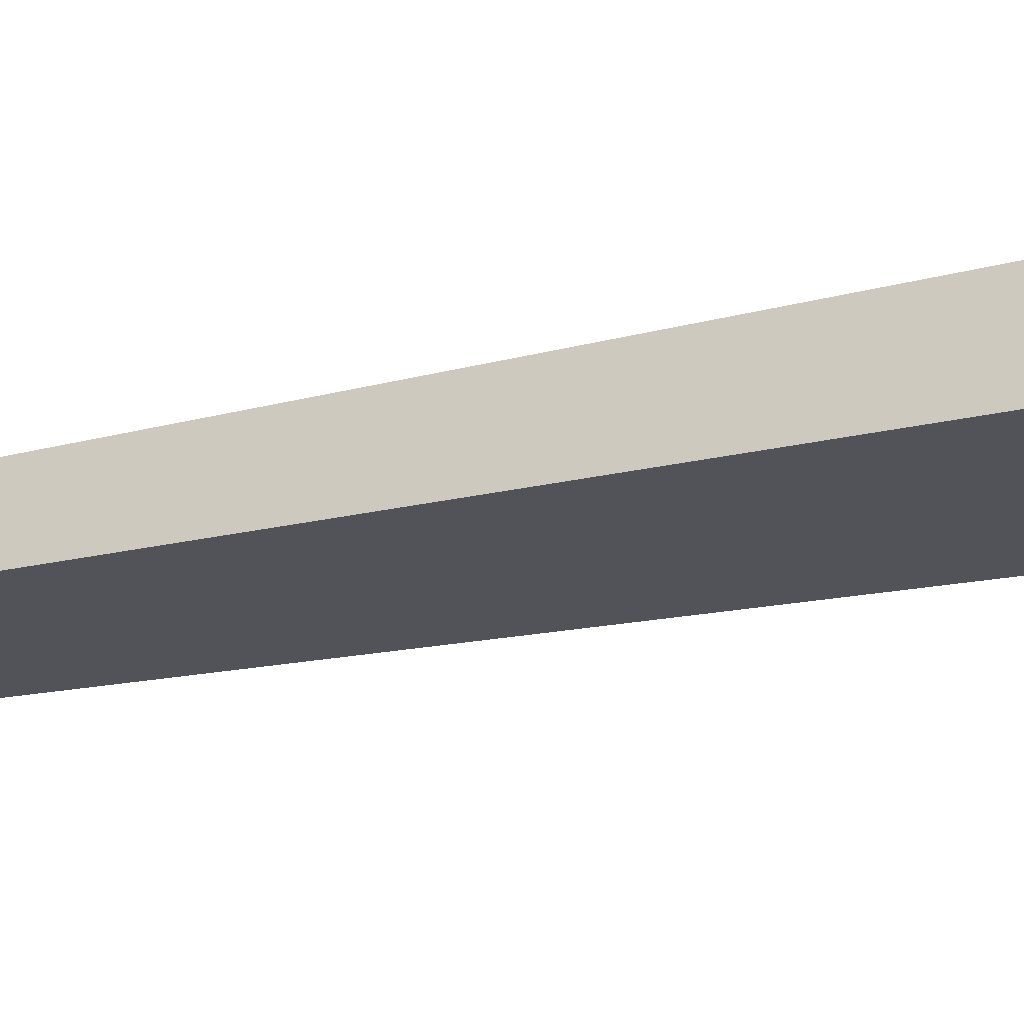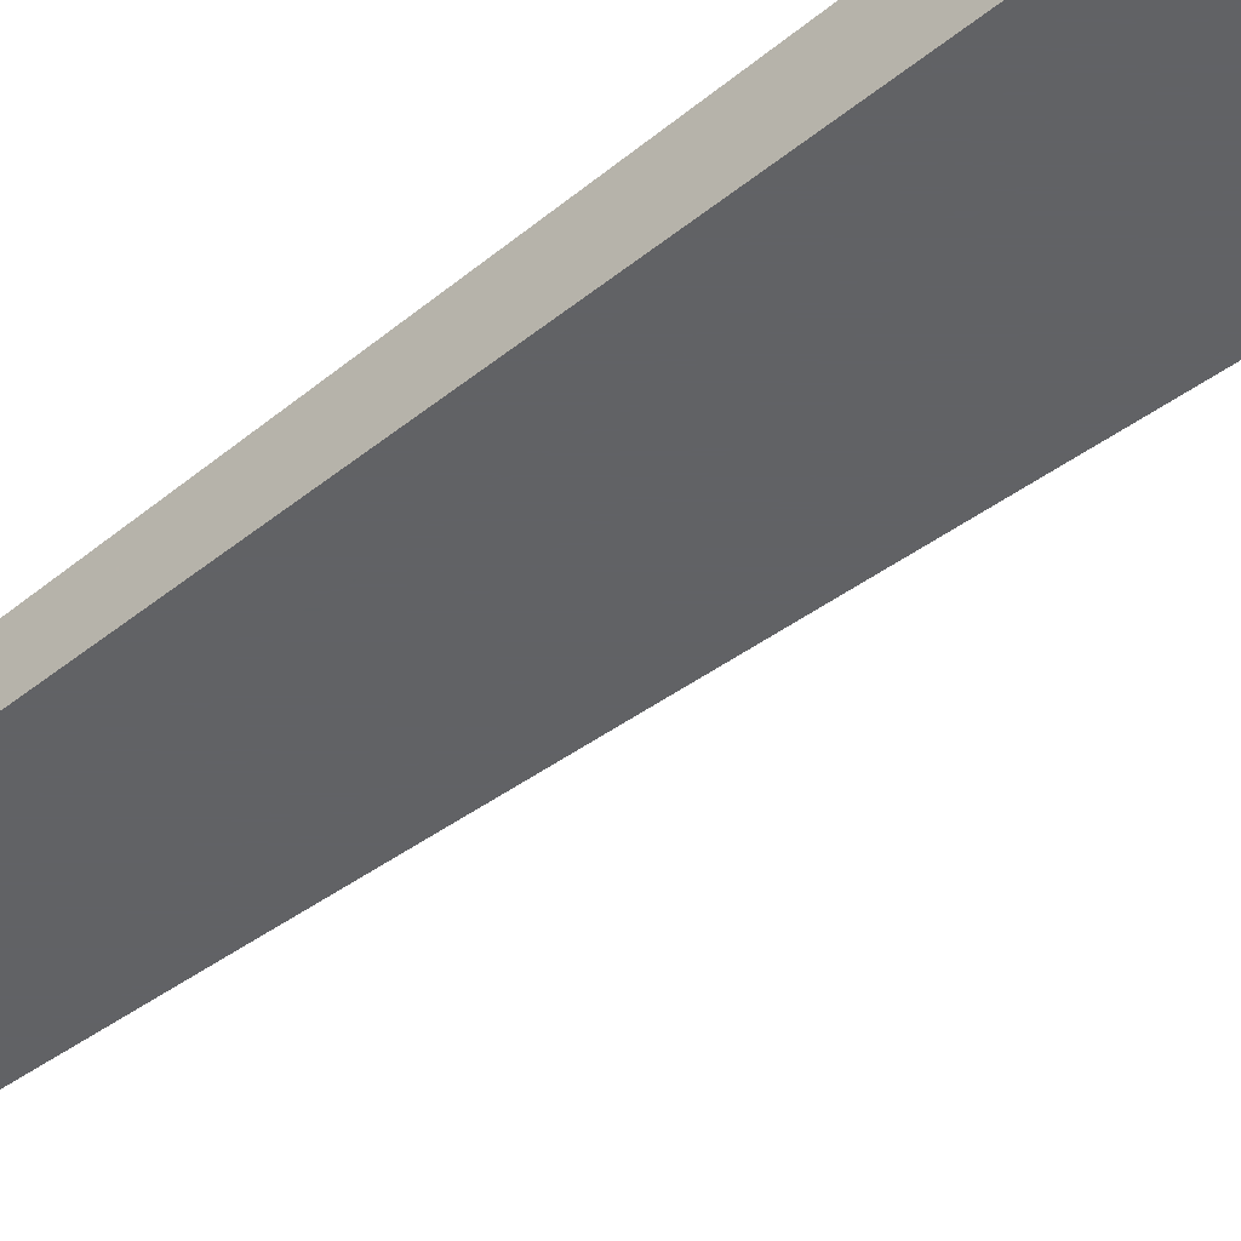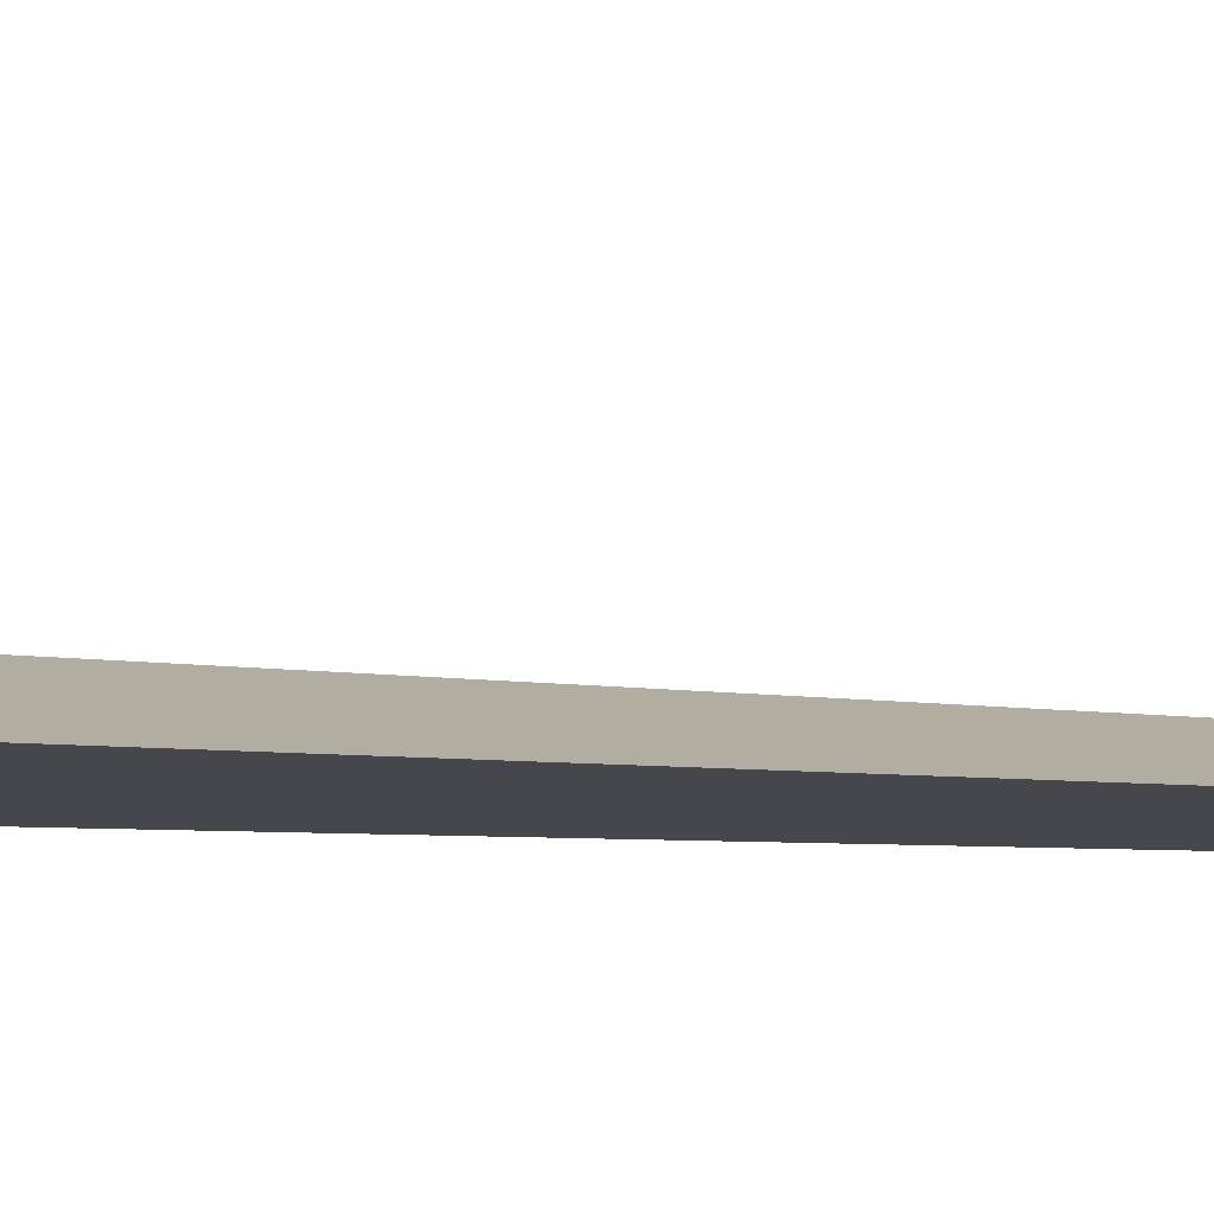
<metadata>
{"format":"obj","ext":"obj","renderer":"f3d","projection":"perspective","resolution":1024,"background":"white","views":[{"elev":-22.6,"azim":-67.7,"up":"+Z"},{"elev":-50.6,"azim":-47.9,"up":"+Z"},{"elev":-10.9,"azim":83.5,"up":"+Z"}]}
</metadata>
<code>
v -0.0275 -0.3332 -0.01054
v 0.08249 -0.3332 -0.01054
v -0.0275 0.9996 -0.01054
v -0.0275 -0.3332 0.03163
v -0.0275 0.3332 -0.01054
v 0.0275 0.3332 -0.01054
v 0.0275 -0.3332 -0.01054
v 0.0275 -0.3332 0.01054
v -0.0275 -0.3332 0.01054
v -0.0275 0.3332 0.01054
v -0.0275 -2.776e-17 -0.01054
v -1.735e-18 -2.776e-17 -0.01054
v -1.735e-18 -0.3332 -0.01054
v -0.0275 0.6664 -0.01054
v -1.735e-18 0.6664 -0.01054
v -1.735e-18 0.3332 -0.01054
v 0.05499 -2.776e-17 -0.01054
v 0.05499 -0.3332 -0.01054
v 0.0275 -2.776e-17 -0.01054
v -1.735e-18 -0.3332 0
v -0.0275 -0.3332 0
v 0.05499 -0.3332 0
v 0.0275 -0.3332 0
v -1.735e-18 -0.3332 0.02108
v -0.0275 -0.3332 0.02108
v -1.735e-18 -0.3332 0.01054
v -0.0275 0.3332 0
v -0.0275 0.6664 0
v -0.0275 -2.776e-17 0
v -0.0275 -2.776e-17 0.02108
v -0.0275 -2.776e-17 0.01054
v 0.0275 -2.776e-17 0
v -1.735e-18 0.3332 0
v -1.735e-18 -2.776e-17 0.01054
v -0.0275 -0.1666 -0.01054
v -0.01375 -0.1666 -0.01054
v -0.01375 -0.3332 -0.01054
v -0.0275 0.1666 -0.01054
v -0.01375 0.1666 -0.01054
v -0.01375 -2.776e-17 -0.01054
v 0.01375 -0.1666 -0.01054
v 0.01375 -0.3332 -0.01054
v -1.735e-18 -0.1666 -0.01054
v -0.0275 0.4998 -0.01054
v -0.01375 0.4998 -0.01054
v -0.01375 0.3332 -0.01054
v -0.0275 0.833 -0.01054
v -0.01375 0.833 -0.01054
v -0.01375 0.6664 -0.01054
v 0.01375 0.4998 -0.01054
v 0.01375 0.3332 -0.01054
v -1.735e-18 0.4998 -0.01054
v 0.04125 0.1666 -0.01054
v 0.04125 -2.776e-17 -0.01054
v 0.0275 0.1666 -0.01054
v 0.06874 -0.1666 -0.01054
v 0.06874 -0.3332 -0.01054
v 0.05499 -0.1666 -0.01054
v 0.04125 -0.3332 -0.01054
v 0.0275 -0.1666 -0.01054
v 0.04125 -0.1666 -0.01054
v -1.735e-18 0.1666 -0.01054
v 0.01375 0.1666 -0.01054
v 0.01375 -2.776e-17 -0.01054
v -0.01375 -0.3332 -0.005271
v -0.0275 -0.3332 -0.005271
v 0.01375 -0.3332 -0.005271
v -1.735e-18 -0.3332 -0.005271
v -0.01375 -0.3332 0.005271
v -0.0275 -0.3332 0.005271
v -0.01375 -0.3332 0
v 0.04125 -0.3332 -0.005271
v 0.0275 -0.3332 -0.005271
v 0.06874 -0.3332 -0.005271
v 0.05499 -0.3332 -0.005271
v 0.04125 -0.3332 0.005271
v 0.0275 -0.3332 0.005271
v 0.04125 -0.3332 0
v 0.01375 -0.3332 0.01581
v -1.735e-18 -0.3332 0.01581
v 0.01375 -0.3332 0.01054
v -0.01375 -0.3332 0.02636
v -0.0275 -0.3332 0.02636
v -0.01375 -0.3332 0.02108
v -0.0275 -0.3332 0.01581
v -0.01375 -0.3332 0.01054
v -0.01375 -0.3332 0.01581
v 0.01375 -0.3332 0
v 0.01375 -0.3332 0.005271
v -1.735e-18 -0.3332 0.005271
v -0.0275 0.6664 -0.005271
v -0.0275 0.833 -0.005271
v -0.0275 0.3332 -0.005271
v -0.0275 0.4998 -0.005271
v -0.0275 0.3332 0.005271
v -0.0275 0.4998 0.005271
v -0.0275 0.4998 0
v -0.0275 -2.776e-17 -0.005271
v -0.0275 0.1666 -0.005271
v -0.0275 -0.1666 -0.005271
v -0.0275 -0.1666 0.005271
v -0.0275 -0.1666 0
v -0.0275 -0.1666 0.01581
v -0.0275 -0.1666 0.01054
v -0.0275 -0.1666 0.02636
v -0.0275 -0.1666 0.02108
v -0.0275 0.1666 0.01581
v -0.0275 0.1666 0.01054
v -0.0275 -2.776e-17 0.01581
v -0.0275 0.1666 0
v -0.0275 -2.776e-17 0.005271
v -0.0275 0.1666 0.005271
v 0.05499 -0.1666 -0.005271
v 0.0275 0.1666 -0.005271
v 0.04125 -2.776e-17 -0.005271
v 0.0275 -0.1666 0.005271
v 0.04125 -0.1666 0
v -1.735e-18 0.4998 -0.005271
v 0.01375 0.3332 -0.005271
v -0.01375 0.6664 -0.005271
v -0.01375 0.3332 0.005271
v -0.01375 0.4998 0
v -0.01375 -2.776e-17 0.01581
v -0.01375 0.1666 0.01054
v -0.01375 -0.1666 0.02108
v 0.01375 -0.1666 0.01054
v -1.735e-18 -0.1666 0.01581
v 0.01375 0.1666 0
v -1.735e-18 0.1666 0.005271
v 0.01375 -2.776e-17 0.005271
f 1 35 37
f 35 11 36
f 36 13 37
f 35 36 37
f 11 38 40
f 38 5 39
f 39 12 40
f 38 39 40
f 12 41 43
f 41 7 42
f 42 13 43
f 41 42 43
f 11 40 36
f 40 12 43
f 43 13 36
f 40 43 36
f 5 44 46
f 44 14 45
f 45 16 46
f 44 45 46
f 14 47 49
f 47 3 48
f 48 15 49
f 47 48 49
f 15 50 52
f 50 6 51
f 51 16 52
f 50 51 52
f 14 49 45
f 49 15 52
f 52 16 45
f 49 52 45
f 6 53 55
f 53 17 54
f 54 19 55
f 53 54 55
f 17 56 58
f 56 2 57
f 57 18 58
f 56 57 58
f 18 59 61
f 59 7 60
f 60 19 61
f 59 60 61
f 17 58 54
f 58 18 61
f 61 19 54
f 58 61 54
f 5 46 39
f 46 16 62
f 62 12 39
f 46 62 39
f 16 51 63
f 51 6 55
f 55 19 63
f 51 55 63
f 19 60 64
f 60 7 41
f 41 12 64
f 60 41 64
f 16 63 62
f 63 19 64
f 64 12 62
f 63 64 62
f 1 37 66
f 37 13 65
f 65 21 66
f 37 65 66
f 13 42 68
f 42 7 67
f 67 20 68
f 42 67 68
f 20 69 71
f 69 9 70
f 70 21 71
f 69 70 71
f 13 68 65
f 68 20 71
f 71 21 65
f 68 71 65
f 7 59 73
f 59 18 72
f 72 23 73
f 59 72 73
f 18 57 75
f 57 2 74
f 74 22 75
f 57 74 75
f 22 76 78
f 76 8 77
f 77 23 78
f 76 77 78
f 18 75 72
f 75 22 78
f 78 23 72
f 75 78 72
f 8 79 81
f 79 24 80
f 80 26 81
f 79 80 81
f 24 82 84
f 82 4 83
f 83 25 84
f 82 83 84
f 25 85 87
f 85 9 86
f 86 26 87
f 85 86 87
f 24 84 80
f 84 25 87
f 87 26 80
f 84 87 80
f 7 73 67
f 73 23 88
f 88 20 67
f 73 88 67
f 23 77 89
f 77 8 81
f 81 26 89
f 77 81 89
f 26 86 90
f 86 9 69
f 69 20 90
f 86 69 90
f 23 89 88
f 89 26 90
f 90 20 88
f 89 90 88
f 3 47 92
f 47 14 91
f 91 28 92
f 47 91 92
f 14 44 94
f 44 5 93
f 93 27 94
f 44 93 94
f 27 95 97
f 95 10 96
f 96 28 97
f 95 96 97
f 14 94 91
f 94 27 97
f 97 28 91
f 94 97 91
f 5 38 99
f 38 11 98
f 98 29 99
f 38 98 99
f 11 35 100
f 35 1 66
f 66 21 100
f 35 66 100
f 21 70 102
f 70 9 101
f 101 29 102
f 70 101 102
f 11 100 98
f 100 21 102
f 102 29 98
f 100 102 98
f 9 85 104
f 85 25 103
f 103 31 104
f 85 103 104
f 25 83 106
f 83 4 105
f 105 30 106
f 83 105 106
f 30 107 109
f 107 10 108
f 108 31 109
f 107 108 109
f 25 106 103
f 106 30 109
f 109 31 103
f 106 109 103
f 5 99 93
f 99 29 110
f 110 27 93
f 99 110 93
f 29 101 111
f 101 9 104
f 104 31 111
f 101 104 111
f 31 108 112
f 108 10 95
f 95 27 112
f 108 95 112
f 29 111 110
f 111 31 112
f 112 27 110
f 111 112 110
f 2 56 74
f 56 17 113
f 113 22 74
f 56 113 74
f 17 53 115
f 53 6 114
f 114 32 115
f 53 114 115
f 32 116 117
f 116 8 76
f 76 22 117
f 116 76 117
f 17 115 113
f 115 32 117
f 117 22 113
f 115 117 113
f 6 50 119
f 50 15 118
f 118 33 119
f 50 118 119
f 15 48 120
f 48 3 92
f 92 28 120
f 48 92 120
f 28 96 122
f 96 10 121
f 121 33 122
f 96 121 122
f 15 120 118
f 120 28 122
f 122 33 118
f 120 122 118
f 10 107 124
f 107 30 123
f 123 34 124
f 107 123 124
f 30 105 125
f 105 4 82
f 82 24 125
f 105 82 125
f 24 79 127
f 79 8 126
f 126 34 127
f 79 126 127
f 30 125 123
f 125 24 127
f 127 34 123
f 125 127 123
f 6 119 114
f 119 33 128
f 128 32 114
f 119 128 114
f 33 121 129
f 121 10 124
f 124 34 129
f 121 124 129
f 34 126 130
f 126 8 116
f 116 32 130
f 126 116 130
f 33 129 128
f 129 34 130
f 130 32 128
f 129 130 128

</code>
